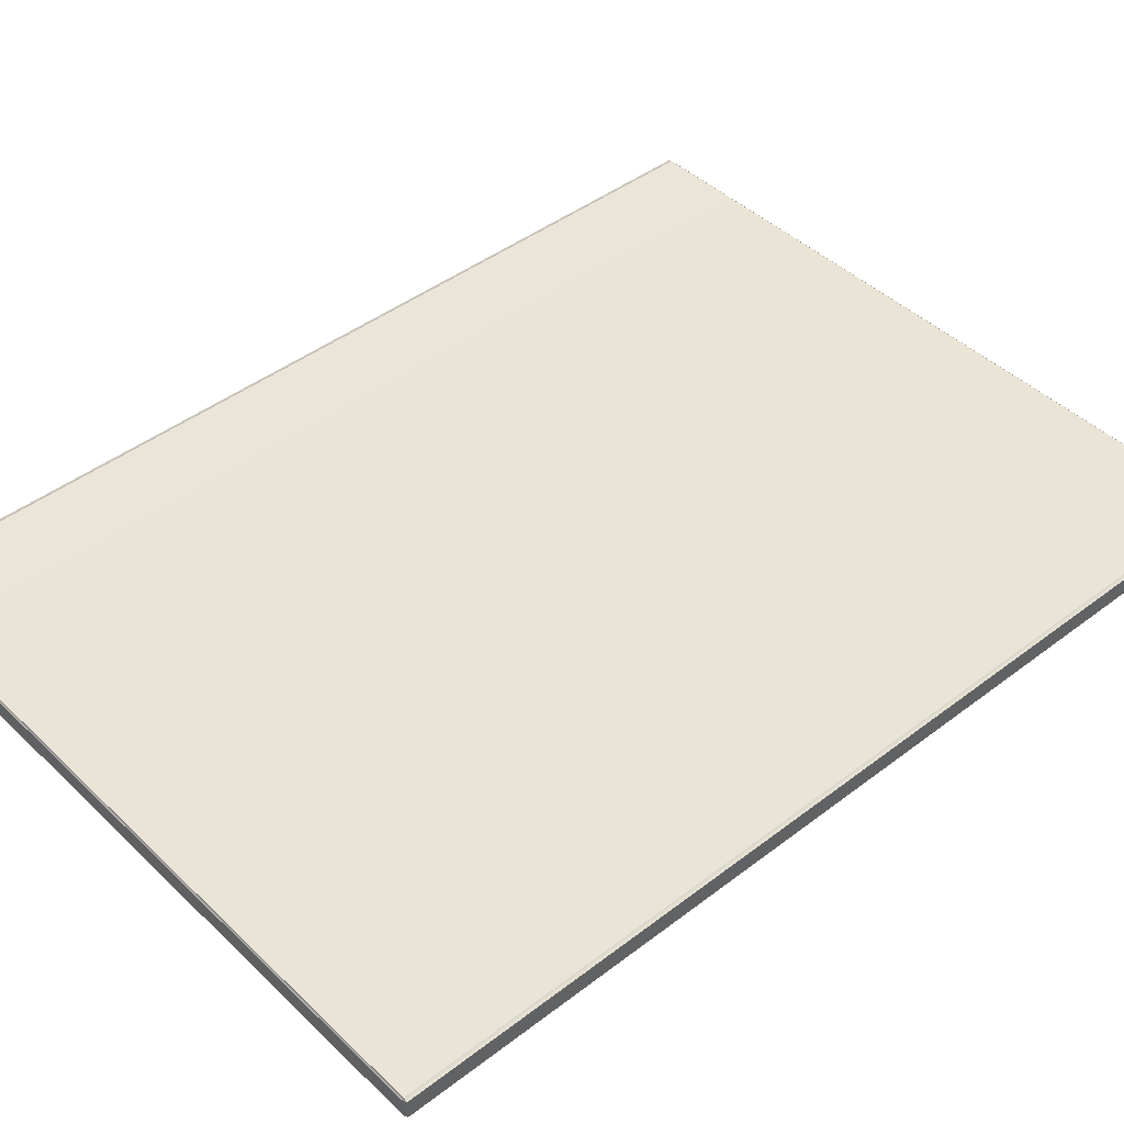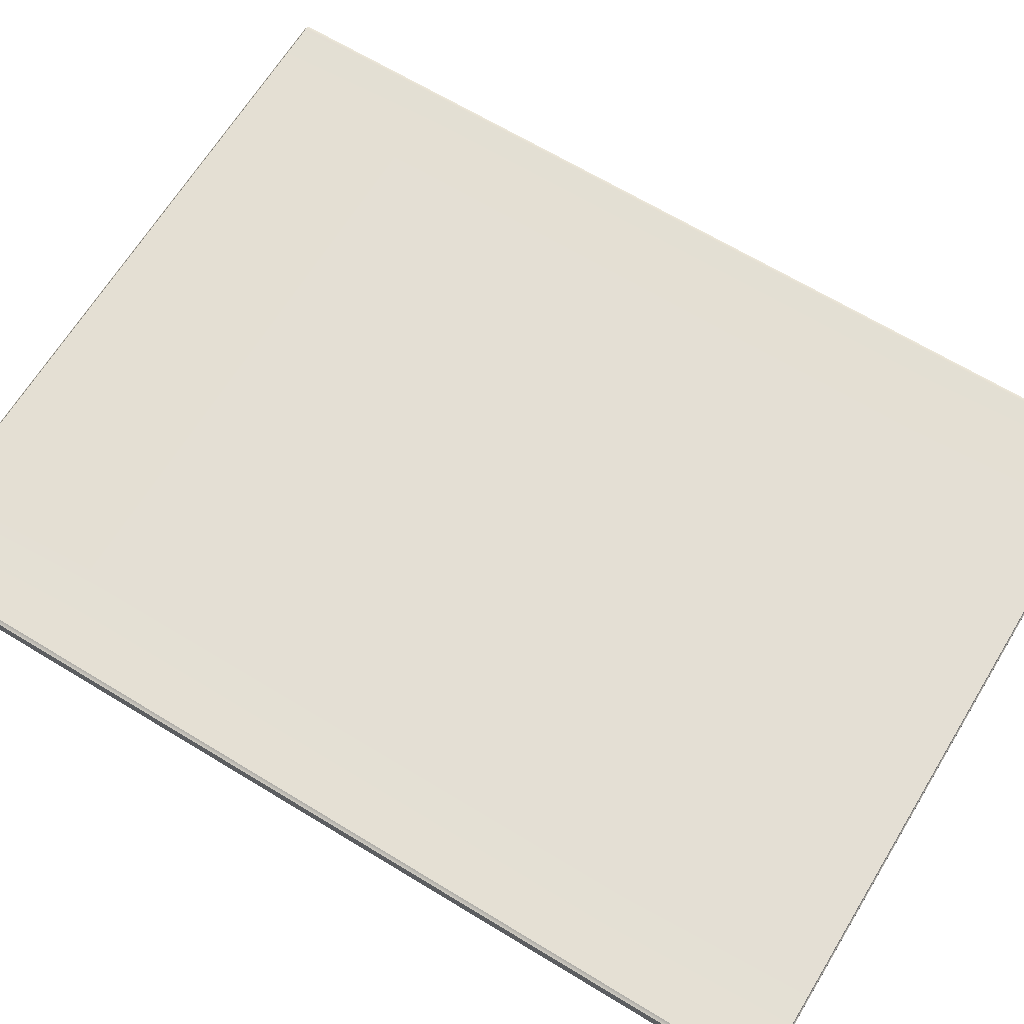
<metadata>
{"format":"obj","ext":"obj","renderer":"f3d","projection":"perspective","resolution":1024,"background":"white","views":[{"elev":43.9,"azim":-131.9,"up":"+Y"},{"elev":66.3,"azim":-58.6,"up":"+Y"}]}
</metadata>
<code>
o CabinetmeshDresserDoor_219_3_10_GeomSubset_1
v -0.5389 -0.3984 -0.06222
v -0.5336 -0.3983 -0.06222
v -0.5336 -0.398 -0.05253
v -0.5389 -0.3981 -0.05247
v -0.5303 -0.3977 -0.05269
v -0.5303 -0.398 -0.06222
v -0.5442 -0.398 -0.05253
v -0.5442 -0.3983 -0.06222
v -0.5475 -0.398 -0.06222
v -0.5475 -0.3977 -0.05269
v -0.5336 -0.397 -0.04327
v -0.5389 -0.397 -0.04314
v -0.5303 -0.3967 -0.04358
v -0.5442 -0.397 -0.04327
v -0.5475 -0.3967 -0.04358
v -0.5336 -0.3953 -0.03483
v -0.5389 -0.3954 -0.03465
v -0.5303 -0.3951 -0.03529
v -0.5442 -0.3953 -0.03483
v -0.5475 -0.3951 -0.03529
v -0.5336 -0.3932 -0.02759
v -0.5389 -0.3932 -0.02737
v -0.5303 -0.393 -0.02817
v -0.5442 -0.3932 -0.02759
v -0.5475 -0.393 -0.02817
v -0.5336 -0.3905 -0.02186
v -0.5389 -0.3906 -0.02161
v -0.5303 -0.3904 -0.02254
v -0.5442 -0.3905 -0.02186
v -0.5475 -0.3904 -0.02254
v -0.5336 -0.3876 -0.0179
v -0.5389 -0.3876 -0.01762
v -0.5303 -0.3875 -0.01864
v -0.5442 -0.3876 -0.0179
v -0.5475 -0.3875 -0.01864
v -0.5336 -0.3844 -0.01588
v -0.5389 -0.3844 -0.01558
v -0.5303 -0.3844 -0.01665
v -0.5442 -0.3844 -0.01588
v -0.5475 -0.3844 -0.01665
v -0.5389 -0.3844 -0.1089
v -0.5336 -0.3844 -0.1086
v -0.5336 -0.3876 -0.1065
v -0.5389 -0.3876 -0.1068
v -0.5303 -0.3875 -0.1058
v -0.5303 -0.3844 -0.1078
v -0.5442 -0.3844 -0.1086
v -0.5442 -0.3876 -0.1065
v -0.5475 -0.3844 -0.1078
v -0.5475 -0.3875 -0.1058
v -0.5336 -0.3905 -0.1026
v -0.5389 -0.3906 -0.1028
v -0.5303 -0.3904 -0.1019
v -0.5442 -0.3905 -0.1026
v -0.5475 -0.3904 -0.1019
v -0.5336 -0.3932 -0.09685
v -0.5389 -0.3932 -0.09707
v -0.5303 -0.393 -0.09627
v -0.5442 -0.3932 -0.09685
v -0.5475 -0.393 -0.09627
v -0.5336 -0.3953 -0.08961
v -0.5389 -0.3954 -0.08978
v -0.5303 -0.3951 -0.08915
v -0.5442 -0.3953 -0.08961
v -0.5475 -0.3951 -0.08915
v -0.5336 -0.397 -0.08117
v -0.5389 -0.397 -0.08129
v -0.5303 -0.3967 -0.08085
v -0.5442 -0.397 -0.08117
v -0.5475 -0.3967 -0.08085
v -0.5336 -0.398 -0.07191
v -0.5389 -0.3981 -0.07197
v -0.5303 -0.3977 -0.07174
v -0.5442 -0.398 -0.07191
v -0.5475 -0.3977 -0.07174
v -0.5389 -0.3967 -0.06222
v -0.5389 -0.3964 -0.0528
v -0.5348 -0.3963 -0.05286
v -0.5348 -0.3967 -0.06222
v -0.5322 -0.3961 -0.05301
v -0.5322 -0.3965 -0.06222
v -0.543 -0.3963 -0.05286
v -0.5431 -0.3967 -0.06222
v -0.5457 -0.3965 -0.06222
v -0.5456 -0.3961 -0.05301
v -0.5349 -0.3954 -0.04393
v -0.5389 -0.3954 -0.04382
v -0.5323 -0.3952 -0.04422
v -0.543 -0.3954 -0.04393
v -0.5455 -0.3952 -0.04422
v -0.535 -0.3938 -0.03587
v -0.5389 -0.3939 -0.03571
v -0.5325 -0.3937 -0.03628
v -0.5429 -0.3938 -0.03587
v -0.5454 -0.3937 -0.03628
v -0.5351 -0.3918 -0.02905
v -0.5389 -0.3918 -0.02886
v -0.5327 -0.3917 -0.02954
v -0.5428 -0.3918 -0.02905
v -0.5452 -0.3917 -0.02954
v -0.5353 -0.3894 -0.02378
v -0.5389 -0.3894 -0.02357
v -0.5329 -0.3893 -0.02432
v -0.5426 -0.3894 -0.02378
v -0.5449 -0.3893 -0.02432
v -0.5389 -0.3868 -0.02007
v -0.5355 -0.3868 -0.02027
v -0.5332 -0.3868 -0.02081
v -0.5424 -0.3868 -0.02027
v -0.5446 -0.3868 -0.02081
v -0.5356 -0.3839 -0.01838
v -0.5389 -0.3838 -0.01818
v -0.5333 -0.3839 -0.01894
v -0.5423 -0.3839 -0.01838
v -0.5446 -0.3839 -0.01894
v -0.5389 -0.3838 -0.1063
v -0.5389 -0.3868 -0.1044
v -0.5355 -0.3868 -0.1042
v -0.5356 -0.3839 -0.1061
v -0.5332 -0.3868 -0.1036
v -0.5333 -0.3839 -0.1055
v -0.5423 -0.3839 -0.1061
v -0.5424 -0.3868 -0.1042
v -0.5446 -0.3839 -0.1055
v -0.5446 -0.3868 -0.1036
v -0.5353 -0.3894 -0.1007
v -0.5389 -0.3894 -0.1009
v -0.5329 -0.3893 -0.1001
v -0.5426 -0.3894 -0.1007
v -0.5449 -0.3893 -0.1001
v -0.5389 -0.3918 -0.09558
v -0.5351 -0.3918 -0.09539
v -0.5327 -0.3917 -0.09489
v -0.5428 -0.3918 -0.09539
v -0.5452 -0.3917 -0.09489
v -0.535 -0.3938 -0.08857
v -0.5389 -0.3939 -0.08872
v -0.5325 -0.3937 -0.08816
v -0.5429 -0.3938 -0.08857
v -0.5454 -0.3937 -0.08816
v -0.5349 -0.3954 -0.0805
v -0.5389 -0.3954 -0.08061
v -0.5323 -0.3952 -0.08021
v -0.543 -0.3954 -0.0805
v -0.5455 -0.3952 -0.08021
v -0.5348 -0.3963 -0.07158
v -0.5389 -0.3964 -0.07164
v -0.5322 -0.3961 -0.07143
v -0.543 -0.3963 -0.07158
v -0.5456 -0.3961 -0.07143
v -0.01676 -0.384 0.1546
v -0.01676 -0.3693 0.1546
v -0.01676 -0.3693 0.2986
v -0.01676 -0.384 0.2986
v -0.01981 -0.385 0.1546
v -0.01981 -0.385 0.2986
v -0.01981 -0.385 0.004654
v -0.01676 -0.384 0.004654
v -0.01981 -0.3683 0.2986
v -0.01981 -0.3683 0.1546
v -0.01676 -0.3693 0.004654
v -0.01981 -0.3683 0.004654
v -0.08694 -0.384 -0.4405
v -0.08694 -0.3693 -0.4405
v -0.01981 -0.3693 -0.4405
v -0.01981 -0.384 -0.4405
v -0.2975 -0.384 -0.4405
v -0.2975 -0.3693 -0.4405
v -0.5081 -0.384 -0.4405
v -0.5081 -0.3693 -0.4405
v -0.5752 -0.384 -0.4405
v -0.5752 -0.3693 -0.4405
v -0.5752 -0.385 -0.4393
v -0.5782 -0.384 -0.4393
v -0.5081 -0.385 -0.4393
v -0.08694 -0.385 -0.4393
v -0.01981 -0.385 -0.4393
v -0.01676 -0.384 -0.4393
v -0.2975 -0.385 -0.4393
v -0.5081 -0.3683 -0.4393
v -0.5752 -0.3683 -0.4393
v -0.5782 -0.3693 -0.4393
v -0.2975 -0.3683 -0.4393
v -0.08694 -0.3683 -0.4393
v -0.01981 -0.3683 -0.4393
v -0.01676 -0.3693 -0.4393
v -0.01676 -0.384 -0.2952
v -0.01676 -0.3693 -0.2952
v -0.01676 -0.3693 -0.1453
v -0.01676 -0.384 -0.1453
v -0.01981 -0.385 -0.1453
v -0.01981 -0.385 -0.2952
v -0.01981 -0.3683 -0.1453
v -0.01981 -0.3683 -0.2952
v -0.5782 -0.384 0.004654
v -0.5782 -0.3693 0.004654
v -0.5782 -0.3693 -0.1453
v -0.5782 -0.384 -0.1453
v -0.5782 -0.3693 -0.2952
v -0.5782 -0.384 -0.2952
v -0.5752 -0.385 -0.2952
v -0.5752 -0.385 0.004654
v -0.5752 -0.385 -0.1453
v -0.5752 -0.3683 -0.2952
v -0.5752 -0.3683 -0.1453
v -0.5752 -0.3683 0.004654
v -0.2868 -0.385 -0.2995
v -0.2975 -0.385 -0.2952
v -0.287 -0.385 -0.4361
v -0.2858 -0.385 -0.4347
v -0.2858 -0.385 -0.301
v -0.08694 -0.385 -0.2952
v -0.2842 -0.385 -0.3
v -0.1003 -0.385 -0.3
v -0.09762 -0.385 -0.2995
v -0.2868 -0.385 -0.2909
v -0.2842 -0.385 -0.2905
v -0.1003 -0.385 -0.2905
v -0.09762 -0.385 -0.2909
v -0.2842 -0.385 -0.4358
v -0.1003 -0.385 -0.4358
v -0.09748 -0.385 -0.4361
v -0.08694 -0.385 -0.1453
v -0.09762 -0.385 -0.1496
v -0.09864 -0.385 -0.2894
v -0.09864 -0.385 -0.1511
v -0.1003 -0.385 -0.15
v -0.2842 -0.385 -0.15
v -0.2868 -0.385 -0.1496
v -0.2975 -0.385 -0.1453
v -0.3082 -0.385 -0.2909
v -0.3108 -0.385 -0.2905
v -0.4947 -0.385 -0.2905
v -0.4974 -0.385 -0.2909
v -0.5081 -0.385 -0.2952
v -0.4974 -0.385 -0.1496
v -0.5081 -0.385 -0.1453
v -0.4964 -0.385 -0.1511
v -0.4964 -0.385 -0.2894
v -0.4975 -0.385 -0.141
v -0.4948 -0.385 -0.1406
v -0.3108 -0.385 -0.1406
v -0.3081 -0.385 -0.141
v -0.3082 -0.385 -0.1496
v -0.3092 -0.385 -0.2894
v -0.3092 -0.385 -0.1511
v -0.4975 -0.385 0.000382
v -0.5081 -0.385 0.004654
v -0.4964 -0.385 -0.001126
v -0.4964 -0.385 -0.1395
v -0.2975 -0.385 0.004654
v -0.3081 -0.385 0.000382
v -0.3091 -0.385 -0.1395
v -0.3091 -0.385 -0.001126
v -0.3108 -0.385 -0.15
v -0.4947 -0.385 -0.15
v -0.4948 -0.385 -3e-05
v -0.3108 -0.385 -3e-05
v -0.2868 -0.385 0.000354
v -0.2868 -0.385 -0.141
v -0.2842 -0.385 -0.1406
v -0.1003 -0.385 -0.1406
v -0.09762 -0.385 -0.141
v -0.2858 -0.385 -0.001154
v -0.2858 -0.385 -0.1395
v -0.08694 -0.385 0.004654
v -0.09762 -0.385 0.000354
v -0.09864 -0.385 -0.1395
v -0.09864 -0.385 -0.001154
v -0.2842 -0.385 -5.9e-05
v -0.1003 -0.385 -5.9e-05
v -0.2868 -0.385 0.008954
v -0.2842 -0.385 0.009367
v -0.1003 -0.385 0.009367
v -0.09762 -0.385 0.008954
v -0.08694 -0.385 0.1546
v -0.09762 -0.385 0.1503
v -0.09864 -0.385 0.01046
v -0.09864 -0.385 0.1488
v -0.1908 -0.4033 -0.07032
v -0.1922 -0.4032 -0.0691
v -0.1922 -0.4032 0.07841
v -0.1908 -0.4033 0.07963
v -0.1937 -0.4033 -0.07032
v -0.1922 -0.4032 -0.07154
v -0.1937 -0.4033 0.07963
v -0.1922 -0.4032 0.08085
v -0.2858 -0.385 0.01046
v -0.2858 -0.385 0.1488
v -0.2842 -0.385 0.1499
v -0.1003 -0.385 0.1499
v -0.5081 -0.384 0.2998
v -0.5081 -0.3693 0.2998
v -0.5752 -0.3693 0.2998
v -0.5752 -0.384 0.2998
v -0.2975 -0.384 0.2998
v -0.2975 -0.3693 0.2998
v -0.08694 -0.384 0.2998
v -0.08694 -0.3693 0.2998
v -0.01981 -0.384 0.2998
v -0.01981 -0.3693 0.2998
v -0.08694 -0.385 0.2986
v -0.5081 -0.385 0.2986
v -0.5752 -0.385 0.2986
v -0.5782 -0.384 0.2986
v -0.2975 -0.385 0.2986
v -0.08694 -0.3683 0.2986
v -0.2975 -0.3683 0.2986
v -0.5081 -0.3683 0.2986
v -0.5752 -0.3683 0.2986
v -0.5782 -0.3693 0.2986
v -0.4975 -0.385 -0.4361
v -0.4947 -0.385 -0.4358
v -0.3108 -0.385 -0.4358
v -0.308 -0.385 -0.4361
v -0.4974 -0.385 -0.2995
v -0.4964 -0.385 -0.4347
v -0.4964 -0.385 -0.301
v -0.4043 -0.4033 -0.3679
v -0.4028 -0.4032 -0.3691
v -0.3082 -0.385 -0.2995
v -0.3092 -0.385 -0.4347
v -0.3092 -0.385 -0.301
v -0.4013 -0.4033 -0.3679
v -0.4947 -0.385 -0.3
v -0.3108 -0.385 -0.3
v -0.4028 -0.4032 -0.3667
v -0.5081 -0.385 0.1546
v -0.5752 -0.385 0.1546
v -0.4974 -0.385 0.008954
v -0.4947 -0.385 0.009367
v -0.3108 -0.385 0.009367
v -0.3082 -0.385 0.008954
v -0.2975 -0.385 0.1546
v -0.3082 -0.385 0.1503
v -0.3092 -0.385 0.01046
v -0.3092 -0.385 0.1488
v -0.4013 -0.4033 0.07963
v -0.4028 -0.4032 0.07841
v -0.4042 -0.4033 0.07963
v -0.4028 -0.4032 0.08085
v -0.4964 -0.385 0.01046
v -0.4964 -0.385 0.1488
v -0.4947 -0.385 0.1499
v -0.3108 -0.385 0.1499
v -0.308 -0.385 0.2955
v -0.3092 -0.385 0.2941
v -0.3092 -0.385 0.1604
v -0.3082 -0.385 0.1589
v -0.3108 -0.385 0.1593
v -0.4947 -0.385 0.1593
v -0.4974 -0.385 0.1589
v -0.4974 -0.385 0.1503
v -0.4028 -0.4032 0.226
v -0.4975 -0.385 0.2955
v -0.4947 -0.385 0.2951
v -0.3108 -0.385 0.2951
v -0.4028 -0.4032 0.2284
v -0.4964 -0.385 0.2941
v -0.4964 -0.385 0.1604
v -0.4043 -0.4033 0.2272
v -0.4013 -0.4033 0.2272
v -0.287 -0.385 0.2955
v -0.2842 -0.385 0.2951
v -0.1003 -0.385 0.2951
v -0.09748 -0.385 0.2955
v -0.09762 -0.385 0.1589
v -0.1003 -0.385 0.1593
v -0.2842 -0.385 0.1593
v -0.2868 -0.385 0.1589
v -0.2868 -0.385 0.1503
v -0.09864 -0.385 0.1604
v -0.09864 -0.385 0.2941
v -0.1922 -0.4032 0.226
v -0.1907 -0.4033 0.2272
v -0.1922 -0.4032 0.2284
v -0.1937 -0.4033 0.2272
v -0.2858 -0.385 0.2941
v -0.2858 -0.385 0.1604
v -0.2858 -0.385 -0.1511
v -0.2858 -0.385 -0.2894
v -0.1937 -0.4033 -0.2203
v -0.1922 -0.4032 -0.2215
v -0.1908 -0.4033 -0.2203
v -0.1922 -0.4032 -0.219
v -0.08694 -0.3683 -0.2952
v -0.2975 -0.3683 -0.2952
v -0.5081 -0.3683 -0.2952
v -0.08694 -0.3683 -0.1453
v -0.2975 -0.3683 -0.1453
v -0.5081 -0.3683 -0.1453
v -0.08694 -0.3683 0.004654
v -0.2975 -0.3683 0.004654
v -0.5081 -0.3683 0.004654
v -0.1922 -0.4032 -0.3667
v -0.09864 -0.385 -0.301
v -0.09864 -0.385 -0.4347
v -0.1907 -0.4033 -0.3679
v -0.1922 -0.4032 -0.3691
v -0.1937 -0.4033 -0.3679
v -0.4013 -0.4033 -0.2203
v -0.4028 -0.4032 -0.219
v -0.4028 -0.4032 -0.2215
v -0.4042 -0.4033 -0.2203
v -0.4042 -0.4033 -0.07032
v -0.4028 -0.4032 -0.07154
v -0.4013 -0.4033 -0.07032
v -0.4028 -0.4032 -0.0691
v -0.5782 -0.3693 0.1546
v -0.5782 -0.384 0.1546
v -0.5752 -0.3683 0.1546
v -0.2975 -0.3683 0.1546
v -0.5081 -0.3683 0.1546
v -0.08694 -0.3683 0.1546
f 151 153 152
f 151 154 153
f 154 151 155
f 154 155 156
f 151 157 155
f 151 158 157
f 159 152 153
f 159 160 152
f 160 161 152
f 160 162 161
f 163 165 164
f 163 166 165
f 167 163 164
f 167 164 168
f 169 167 168
f 169 168 170
f 171 169 170
f 171 170 172
f 169 171 173
f 171 174 173
f 169 173 175
f 167 169 175
f 166 163 176
f 166 176 177
f 178 166 177
f 178 165 166
f 167 175 179
f 163 179 176
f 163 167 179
f 180 172 170
f 180 181 172
f 172 181 182
f 171 182 174
f 171 172 182
f 183 170 168
f 183 180 170
f 184 183 168
f 184 168 164
f 185 184 164
f 185 164 165
f 186 185 165
f 178 186 165
f 187 189 188
f 187 190 189
f 190 161 189
f 190 158 161
f 158 152 161
f 158 151 152
f 158 190 191
f 158 191 157
f 190 192 191
f 190 187 192
f 187 177 192
f 187 178 177
f 178 187 188
f 162 189 161
f 162 193 189
f 193 188 189
f 193 194 188
f 194 186 188
f 178 188 186
f 194 185 186
f 195 197 196
f 195 198 197
f 198 199 197
f 198 200 199
f 200 182 199
f 200 174 182
f 201 174 200
f 201 173 174
f 202 198 195
f 202 203 198
f 203 200 198
f 203 201 200
f 199 182 181
f 199 181 204
f 197 199 204
f 196 197 205
f 197 204 205
f 196 205 206
f 207 179 208
f 179 207 209
f 209 207 210
f 210 207 211
f 212 207 208
f 207 212 213
f 213 211 207
f 213 212 214
f 214 212 215
f 216 212 208
f 212 216 217
f 212 217 218
f 212 218 219
f 209 176 179
f 176 209 220
f 210 220 209
f 176 220 221
f 176 221 222
f 222 215 212
f 222 212 176
f 219 223 212
f 219 224 223
f 225 224 219
f 218 225 219
f 224 225 226
f 227 223 224
f 226 227 224
f 228 223 227
f 229 223 228
f 208 229 216
f 229 208 230
f 223 229 230
f 231 230 208
f 208 232 231
f 208 233 232
f 208 234 233
f 234 208 235
f 235 236 234
f 236 235 237
f 230 236 237
f 234 236 238
f 234 238 239
f 239 233 234
f 240 230 237
f 230 240 241
f 230 241 242
f 230 242 243
f 231 244 230
f 245 244 231
f 232 245 231
f 244 245 246
f 237 247 240
f 247 237 248
f 240 247 249
f 240 249 250
f 250 241 240
f 251 247 248
f 243 252 251
f 253 252 243
f 242 253 243
f 252 253 254
f 243 251 230
f 255 230 244
f 246 255 244
f 256 230 255
f 236 230 256
f 247 251 257
f 257 249 247
f 257 251 258
f 258 251 252
f 254 258 252
f 259 230 251
f 230 259 260
f 260 223 230
f 223 260 261
f 223 261 262
f 223 262 263
f 260 259 264
f 260 264 265
f 265 261 260
f 263 266 223
f 263 267 266
f 268 267 263
f 262 268 263
f 267 268 269
f 266 259 251
f 259 266 270
f 270 264 259
f 270 266 271
f 271 266 267
f 269 271 267
f 272 266 251
f 266 272 273
f 266 273 274
f 266 274 275
f 275 276 266
f 275 277 276
f 278 277 275
f 274 278 275
f 277 278 279
f 280 269 268
f 281 270 271
f 269 281 271
f 269 280 281
f 282 274 273
f 283 279 278
f 283 274 282
f 283 278 274
f 280 284 281
f 284 270 281
f 280 285 284
f 283 282 286
f 283 286 287
f 288 273 272
f 288 282 273
f 288 286 282
f 286 288 289
f 280 262 285
f 285 262 261
f 280 268 262
f 265 285 261
f 265 284 285
f 284 265 264
f 284 264 270
f 286 290 287
f 286 289 290
f 287 290 291
f 292 294 293
f 292 295 294
f 296 292 293
f 296 293 297
f 298 296 297
f 298 297 299
f 300 298 299
f 300 299 301
f 298 300 156
f 300 154 156
f 298 156 302
f 296 298 302
f 295 292 303
f 295 303 304
f 305 295 304
f 305 294 295
f 296 302 306
f 292 306 303
f 292 296 306
f 307 301 299
f 307 159 301
f 301 159 153
f 153 300 301
f 153 154 300
f 308 299 297
f 308 307 299
f 309 308 297
f 309 297 293
f 310 309 293
f 310 293 294
f 311 310 294
f 305 311 294
f 312 179 175
f 179 312 313
f 179 313 314
f 179 314 315
f 175 316 312
f 316 175 235
f 312 316 317
f 317 313 312
f 317 316 318
f 319 317 318
f 320 314 313
f 317 320 313
f 317 319 320
f 315 208 179
f 208 316 235
f 315 321 208
f 322 321 315
f 314 322 315
f 321 322 323
f 324 323 322
f 324 314 320
f 324 322 314
f 316 208 325
f 325 318 316
f 319 318 325
f 325 208 326
f 326 208 321
f 323 326 321
f 327 320 319
f 327 324 320
f 319 325 327
f 323 327 326
f 323 324 327
f 327 325 326
f 201 237 235
f 201 203 237
f 203 248 237
f 203 202 248
f 202 328 248
f 202 329 328
f 330 251 248
f 251 330 331
f 251 331 332
f 251 332 333
f 333 334 251
f 333 335 334
f 336 335 333
f 332 336 333
f 335 336 337
f 338 337 336
f 338 336 332
f 339 332 331
f 338 332 339
f 340 338 339
f 340 341 338
f 342 331 330
f 342 339 331
f 342 340 339
f 340 342 343
f 340 344 341
f 340 343 344
f 341 344 345
f 346 348 347
f 348 346 349
f 349 346 334
f 334 346 306
f 334 350 349
f 350 348 349
f 334 351 350
f 334 352 351
f 352 334 328
f 334 353 328
f 353 248 328
f 248 353 330
f 330 353 343
f 330 343 342
f 353 334 344
f 344 343 353
f 344 334 345
f 345 334 335
f 354 350 351
f 328 355 352
f 306 355 303
f 355 328 303
f 355 306 356
f 356 306 357
f 357 306 346
f 358 356 357
f 356 359 355
f 352 355 359
f 352 359 360
f 361 360 359
f 361 356 358
f 361 359 356
f 360 361 354
f 362 361 358
f 362 354 361
f 347 357 346
f 347 358 357
f 347 362 358
f 362 347 348
f 360 351 352
f 360 354 351
f 362 350 354
f 362 348 350
f 302 363 306
f 363 302 364
f 364 302 365
f 365 302 366
f 276 366 302
f 367 366 276
f 276 368 367
f 276 369 368
f 276 370 369
f 370 276 334
f 334 363 370
f 276 371 334
f 371 251 334
f 251 371 272
f 272 371 289
f 272 289 288
f 371 276 290
f 290 289 371
f 290 276 291
f 291 276 277
f 372 366 367
f 368 372 367
f 366 372 373
f 374 368 369
f 375 373 372
f 375 368 374
f 375 372 368
f 374 376 375
f 373 375 376
f 374 377 376
f 279 291 277
f 373 376 365
f 376 364 365
f 377 364 376
f 373 365 366
f 377 378 364
f 377 379 378
f 379 377 374
f 370 378 379
f 370 363 378
f 364 378 363
f 379 369 370
f 379 374 369
f 363 334 306
f 279 287 291
f 279 283 287
f 216 229 380
f 216 380 381
f 382 381 380
f 381 217 216
f 228 380 229
f 382 380 228
f 381 383 217
f 381 382 383
f 383 218 217
f 382 384 383
f 384 218 383
f 382 385 384
f 382 228 385
f 385 228 227
f 384 225 218
f 384 226 225
f 226 385 227
f 226 384 385
f 194 184 185
f 194 386 184
f 386 183 184
f 386 387 183
f 387 180 183
f 387 388 180
f 388 181 180
f 388 204 181
f 389 387 386
f 389 390 387
f 390 388 387
f 390 391 388
f 391 204 388
f 193 386 194
f 193 389 386
f 392 390 389
f 392 393 390
f 393 391 390
f 393 394 391
f 391 205 204
f 394 205 391
f 162 389 193
f 162 392 389
f 394 206 205
f 395 213 214
f 396 395 214
f 396 214 215
f 215 397 396
f 398 396 397
f 396 398 395
f 397 215 222
f 395 398 399
f 395 399 400
f 400 213 395
f 221 397 222
f 398 221 399
f 398 397 221
f 399 221 220
f 210 399 220
f 210 400 399
f 400 210 211
f 400 211 213
f 401 246 245
f 246 401 402
f 402 401 403
f 402 403 404
f 246 402 255
f 402 256 255
f 404 256 402
f 239 404 403
f 404 239 238
f 404 238 256
f 256 238 236
f 239 403 233
f 403 232 233
f 401 232 403
f 401 245 232
f 405 250 249
f 250 405 406
f 407 406 405
f 407 405 408
f 407 242 406
f 406 242 241
f 250 406 241
f 407 253 242
f 407 254 253
f 254 407 408
f 254 408 258
f 408 257 258
f 405 257 408
f 405 249 257
f 276 156 155
f 276 302 156
f 305 409 311
f 305 410 409
f 410 196 409
f 410 195 196
f 304 410 305
f 304 329 410
f 329 195 410
f 329 202 195
f 311 409 411
f 311 411 310
f 409 206 411
f 409 196 206
f 266 155 157
f 266 276 155
f 223 266 157
f 223 157 191
f 212 223 191
f 212 191 192
f 176 212 192
f 176 192 177
f 329 303 328
f 329 304 303
f 173 235 175
f 173 201 235
f 308 413 412
f 308 309 413
f 412 413 394
f 413 206 394
f 413 411 206
f 309 411 413
f 412 394 393
f 414 412 393
f 414 393 392
f 309 310 411
f 307 412 414
f 307 308 412
f 159 307 414
f 159 414 160
f 160 414 392
f 160 392 162
f 337 345 335
f 337 341 345
f 337 338 341

</code>
